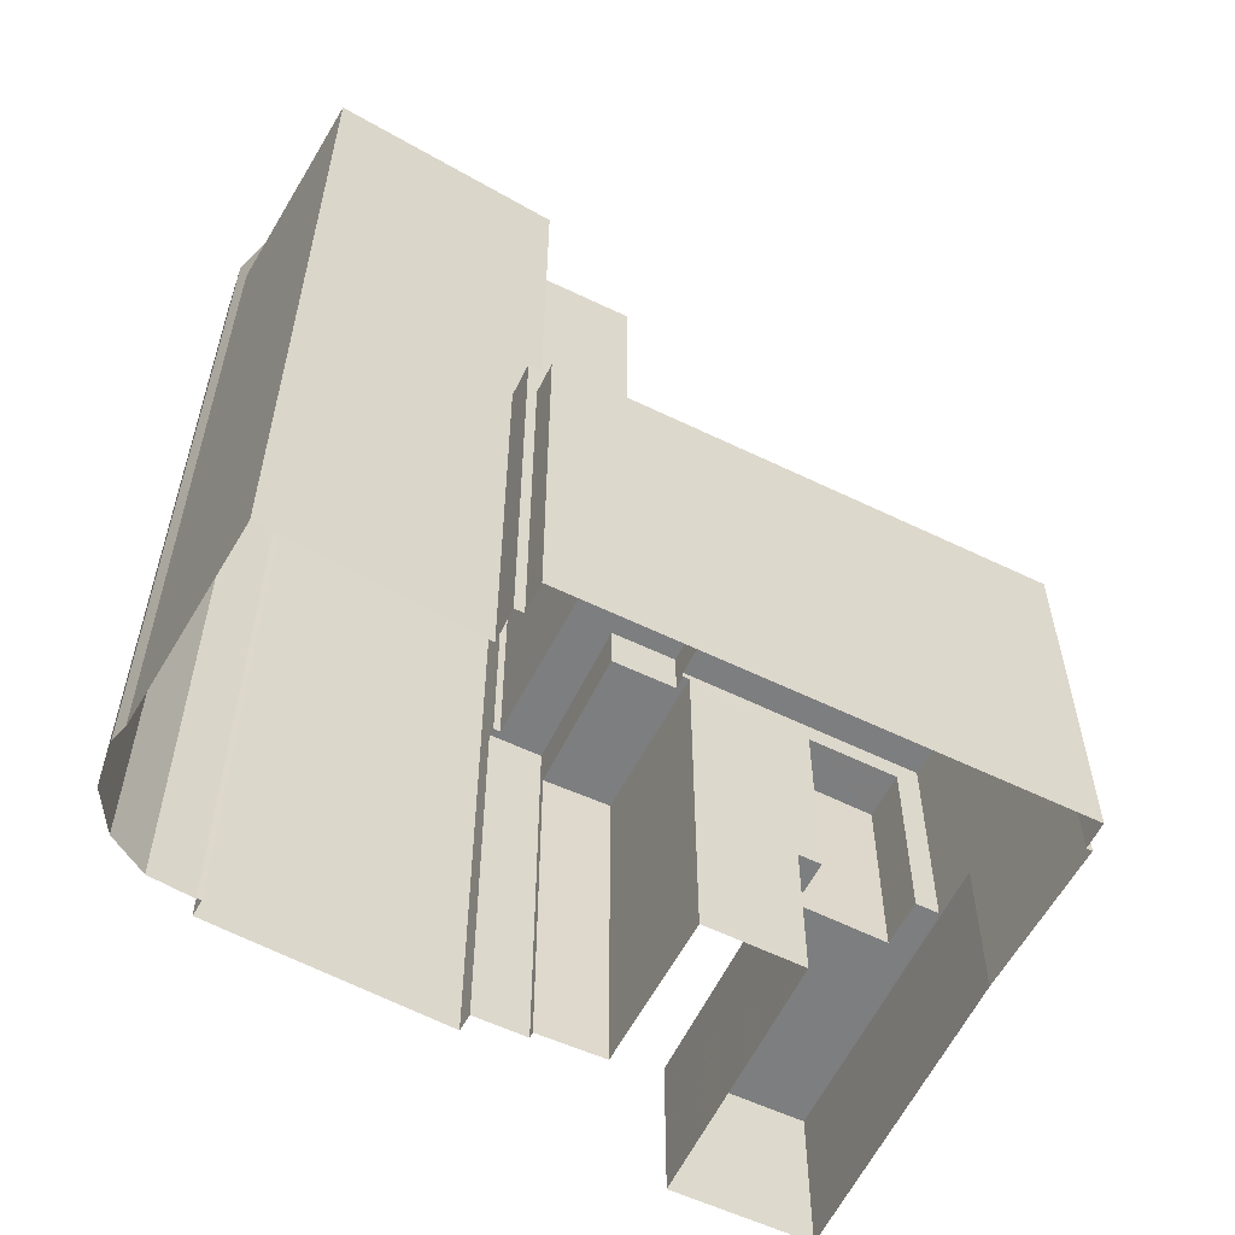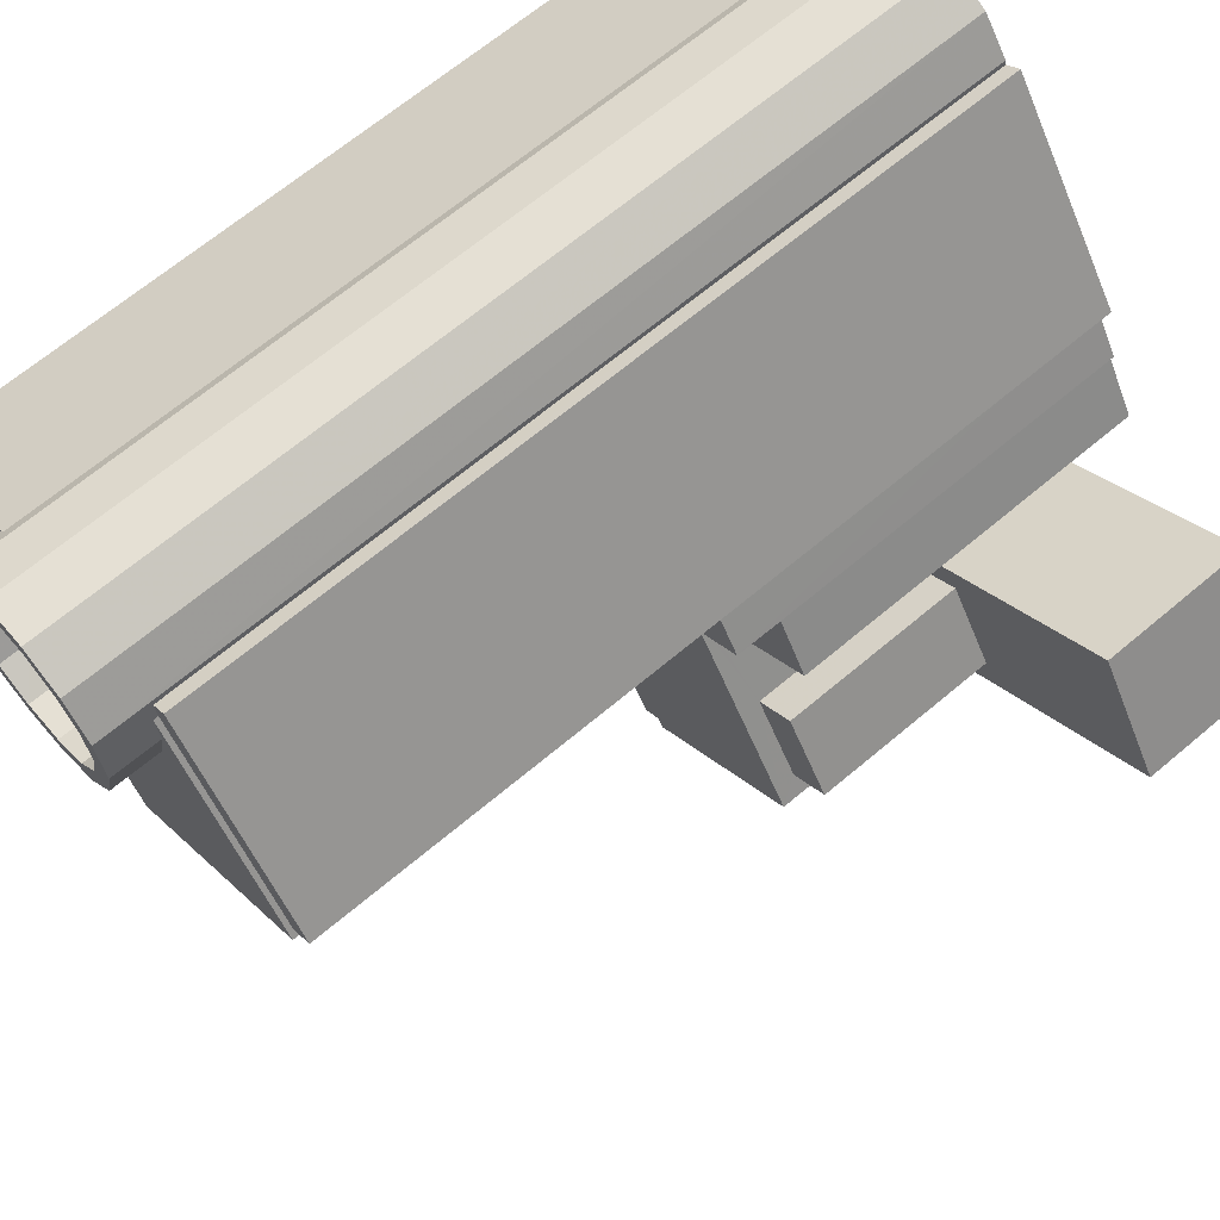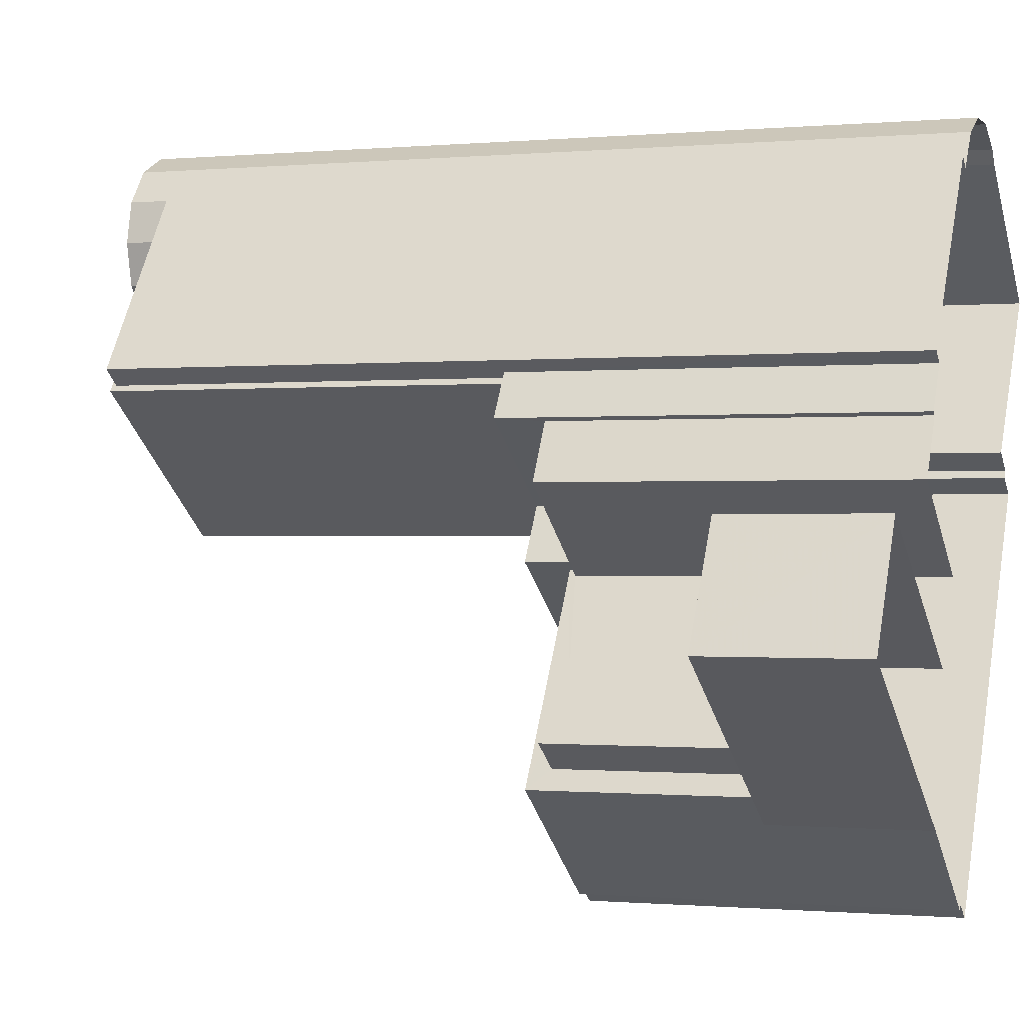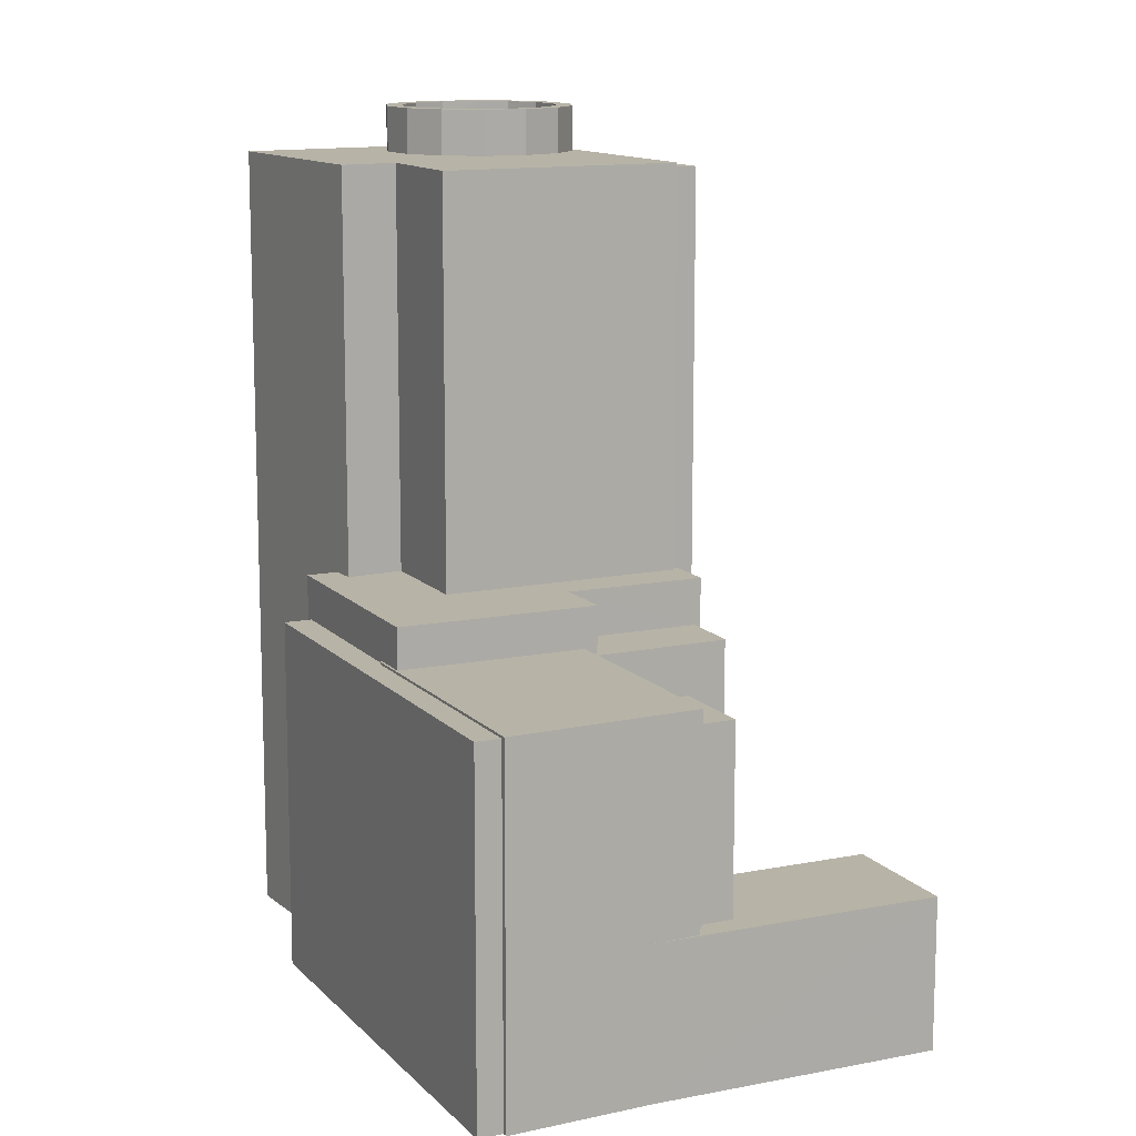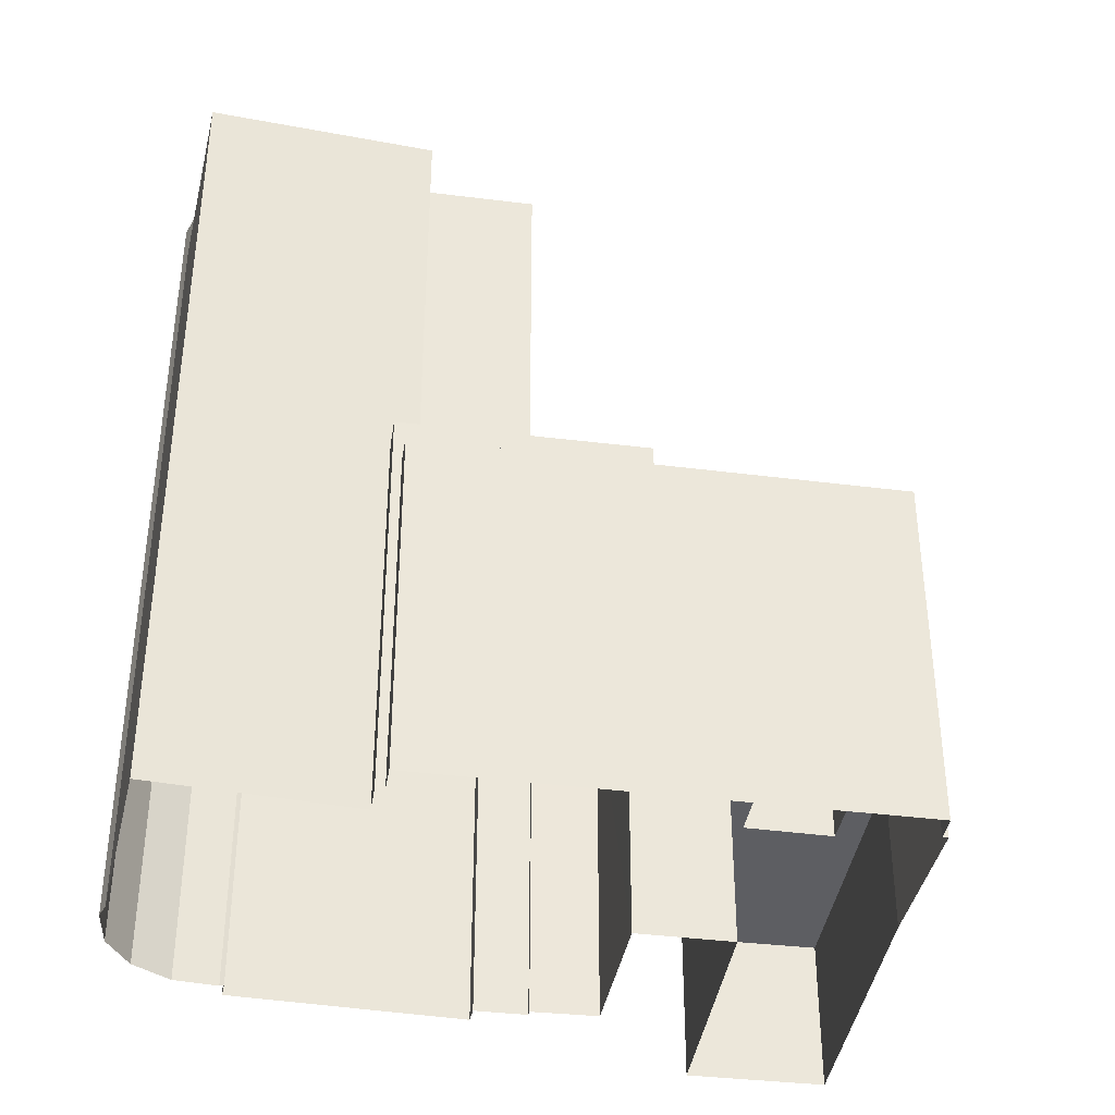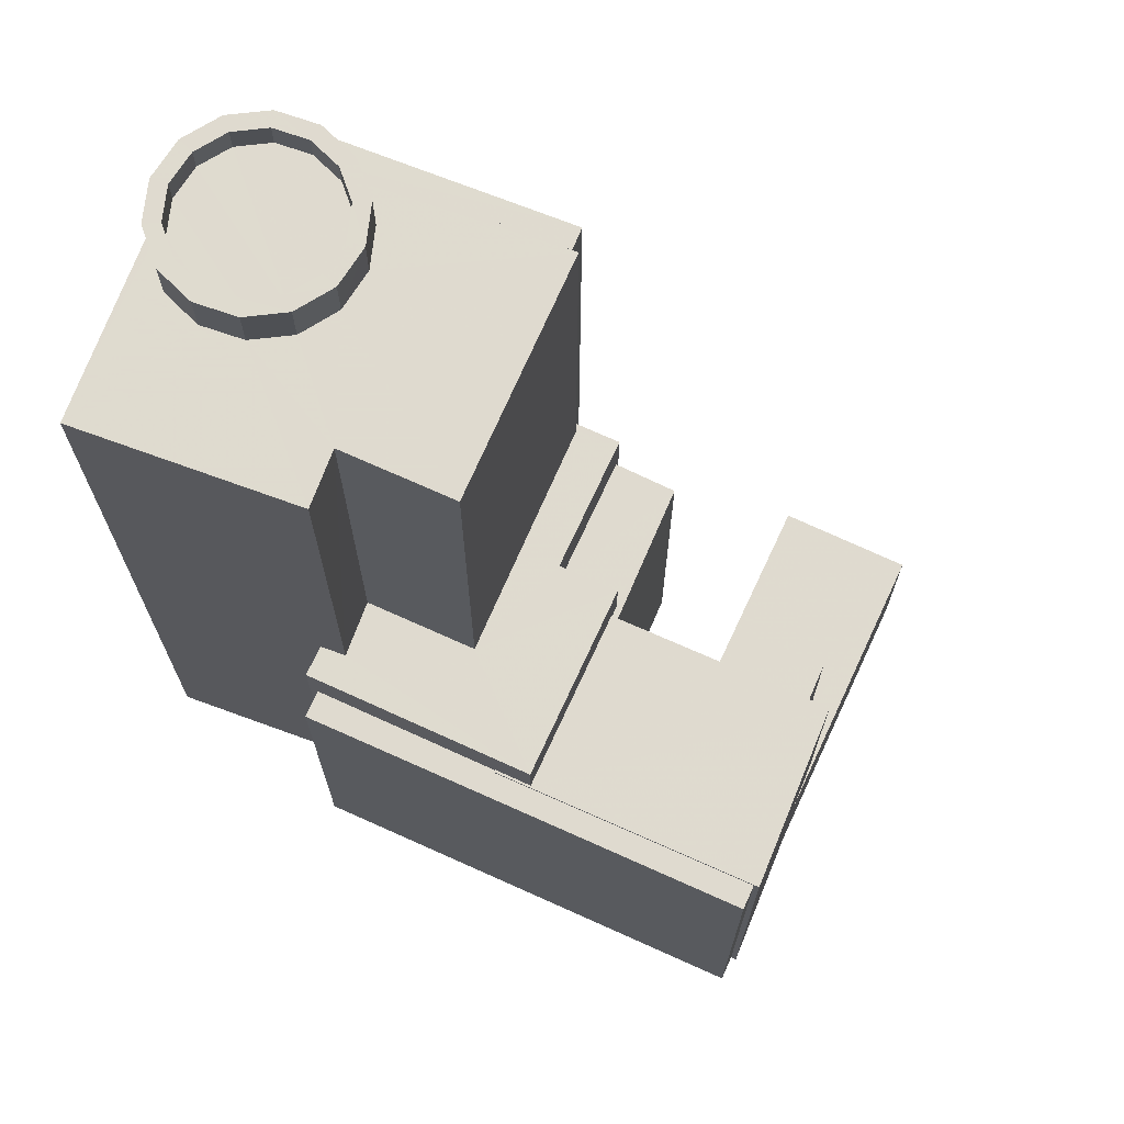
<metadata>
{"format":"obj","ext":"obj","renderer":"f3d","projection":"perspective","resolution":1024,"background":"white","views":[{"elev":-59.3,"azim":-83.0,"up":"+Z"},{"elev":65.8,"azim":49.6,"up":"+Y"},{"elev":-0.5,"azim":109.3,"up":"+Y"},{"elev":12.6,"azim":7.8,"up":"+Z"},{"elev":-39.1,"azim":-65.6,"up":"+Z"},{"elev":70.6,"azim":-32.3,"up":"+Z"}]}
</metadata>
<code>
v -9124 -3.676e+04 14.18
v -9120 -3.676e+04 14.18
v -9136 -3.676e+04 14.19
v -9135 -3.675e+04 14.19
v -9142 -3.674e+04 14.2
v -9134 -3.675e+04 14.19
v -9144 -3.673e+04 14.2
v -9143 -3.674e+04 14.2
v -9142 -3.674e+04 14.2
v -9146 -3.673e+04 14.2
v -9141 -3.678e+04 14.19
v -9134 -3.677e+04 14.18
v -9140 -3.678e+04 14.19
v -9133 -3.675e+04 14.19
v -9133 -3.675e+04 14.19
v -9152 -3.674e+04 14.2
v -9149 -3.673e+04 14.2
v -9142 -3.678e+04 14.19
v -9156 -3.675e+04 14.2
v -9139 -3.676e+04 14.19
v -9132 -3.675e+04 14.19
v -9151 -3.673e+04 14.2
v -9154 -3.675e+04 14.2
v -9161 -3.674e+04 14.21
v -9155 -3.675e+04 14.2
v -9155 -3.675e+04 14.2
v -9124 -3.676e+04 22.83
v -9136 -3.676e+04 22.83
v -9133 -3.676e+04 22.83
v -9130 -3.677e+04 22.83
v -9120 -3.676e+04 22.82
v -9131 -3.677e+04 22.83
v -9134 -3.677e+04 22.83
v -9135 -3.676e+04 22.83
v -9132 -3.677e+04 22.83
v -9135 -3.676e+04 33.52
v -9130 -3.677e+04 33.51
v -9133 -3.676e+04 33.52
v -9132 -3.677e+04 33.51
v -9131 -3.677e+04 34.71
v -9148 -3.676e+04 34.72
v -9140 -3.678e+04 34.71
v -9149 -3.676e+04 34.72
v -9139 -3.676e+04 34.72
v -9149 -3.676e+04 34.72
v -9133 -3.675e+04 34.36
v -9140 -3.675e+04 34.36
v -9132 -3.675e+04 34.36
v -9138 -3.676e+04 34.36
v -9139 -3.676e+04 34.36
v -9139 -3.676e+04 34.36
v -9154 -3.675e+04 37.06
v -9155 -3.675e+04 37.06
v -9153 -3.675e+04 37.06
v -9150 -3.675e+04 37.06
v -9147 -3.676e+04 37.06
v -9135 -3.675e+04 37.05
v -9135 -3.675e+04 37.05
v -9135 -3.675e+04 37.05
v -9133 -3.675e+04 37.05
v -9148 -3.676e+04 37.05
v -9138 -3.676e+04 37.05
v -9140 -3.675e+04 37.05
v -9149 -3.676e+04 34.58
v -9142 -3.678e+04 34.57
v -9141 -3.678e+04 34.57
v -9156 -3.675e+04 34.59
v -9155 -3.675e+04 34.59
v -9149 -3.676e+04 34.58
v -9142 -3.674e+04 59.86
v -9142 -3.674e+04 59.86
v -9142 -3.674e+04 59.86
v -9135 -3.675e+04 59.86
v -9134 -3.675e+04 59.85
v -9152 -3.674e+04 60.13
v -9161 -3.674e+04 60.14
v -9153 -3.674e+04 60.13
v -9142 -3.674e+04 60.13
v -9135 -3.675e+04 60.12
v -9142 -3.674e+04 60.13
v -9153 -3.675e+04 60.13
v -9151 -3.674e+04 60.13
v -9149 -3.674e+04 60.13
v -9150 -3.675e+04 60.13
v -9146 -3.674e+04 60.13
v -9144 -3.674e+04 60.13
v -9147 -3.676e+04 60.13
v -9153 -3.674e+04 60.13
v -9143 -3.674e+04 60.13
v -9153 -3.674e+04 60.13
v -9150 -3.674e+04 62.75
v -9151 -3.673e+04 62.75
v -9152 -3.674e+04 62.75
v -9152 -3.674e+04 62.75
v -9153 -3.674e+04 62.75
v -9153 -3.674e+04 62.75
v -9150 -3.674e+04 61.25
v -9152 -3.674e+04 61.25
v -9152 -3.674e+04 61.25
v -9149 -3.674e+04 61.25
v -9149 -3.673e+04 61.25
v -9152 -3.674e+04 61.25
v -9147 -3.673e+04 61.25
v -9145 -3.674e+04 61.25
v -9145 -3.674e+04 61.25
v -9150 -3.674e+04 61.25
v -9143 -3.674e+04 61.25
v -9143 -3.674e+04 61.25
v -9143 -3.674e+04 61.25
v -9147 -3.674e+04 61.25
v -9149 -3.673e+04 62.75
v -9149 -3.673e+04 62.75
v -9146 -3.673e+04 62.75
v -9147 -3.673e+04 62.75
v -9145 -3.674e+04 62.75
v -9144 -3.673e+04 62.75
v -9143 -3.674e+04 62.75
v -9143 -3.674e+04 62.75
v -9143 -3.674e+04 62.75
v -9142 -3.674e+04 62.75
v -9143 -3.674e+04 62.75
v -9143 -3.674e+04 62.75
v -9151 -3.674e+04 62.75
v -9149 -3.674e+04 62.75
v -9150 -3.674e+04 62.75
v -9146 -3.674e+04 62.75
v -9149 -3.674e+04 62.75
v -9145 -3.674e+04 62.75
v -9144 -3.674e+04 62.75
v -9147 -3.674e+04 62.75
v -9152 -3.674e+04 62.75
v -9153 -3.674e+04 62.75
f 1 2 3
f 4 5 6
f 7 8 9
f 7 9 10
f 11 12 13
f 2 12 3
f 4 14 15
f 4 9 5
f 10 16 17
f 18 19 20
f 11 18 20
f 21 20 15
f 22 17 16
f 3 11 20
f 23 24 16
f 25 26 23
f 20 19 25
f 10 9 16
f 3 12 11
f 20 4 15
f 4 23 9
f 9 23 16
f 20 25 23
f 20 23 4
f 27 28 29
f 27 30 31
f 32 33 31
f 28 34 29
f 35 32 30
f 27 29 30
f 30 32 31
f 36 37 38
f 36 39 37
f 40 41 42
f 42 41 43
f 40 44 41
f 43 41 45
f 46 47 48
f 48 49 50
f 50 49 51
f 47 49 48
f 52 53 54
f 55 54 56
f 57 58 59
f 60 58 57
f 54 53 61
f 62 56 61
f 57 56 63
f 63 56 62
f 60 57 63
f 56 54 61
f 64 65 66
f 65 64 67
f 68 67 64
f 68 64 69
f 70 71 72
f 71 73 74
f 72 71 74
f 75 76 77
f 78 79 80
f 76 81 82
f 83 84 85
f 82 84 83
f 79 86 87
f 86 85 87
f 82 88 76
f 85 84 87
f 81 84 82
f 89 86 79
f 76 88 90
f 78 89 79
f 77 76 90
f 91 92 93
f 94 93 95
f 94 95 96
f 93 92 95
f 97 98 99
f 100 101 97
f 98 102 99
f 100 103 101
f 103 104 105
f 106 97 99
f 105 107 108
f 100 97 106
f 108 107 109
f 110 103 100
f 110 104 103
f 104 107 105
f 91 111 92
f 91 112 111
f 112 113 111
f 112 114 113
f 115 116 113
f 114 115 113
f 117 118 116
f 115 117 116
f 118 119 120
f 120 119 121
f 118 117 119
f 121 119 122
f 123 124 125
f 124 126 127
f 128 126 129
f 125 124 127
f 122 129 121
f 127 126 130
f 130 126 128
f 122 128 129
f 131 94 132
f 125 131 123
f 94 96 132
f 123 131 132
f 3 28 27
f 1 3 27
f 31 2 1
f 27 31 1
f 12 31 33
f 12 2 31
f 34 38 29
f 34 36 38
f 29 38 37
f 30 29 37
f 35 30 37
f 39 35 37
f 3 20 28
f 39 32 35
f 32 39 40
f 36 44 40
f 51 44 50
f 28 20 50
f 34 28 36
f 36 40 39
f 50 44 36
f 28 50 36
f 13 33 42
f 42 33 40
f 13 12 33
f 40 33 32
f 43 66 42
f 42 66 13
f 43 64 66
f 13 66 11
f 64 43 45
f 69 64 45
f 48 21 15
f 46 48 15
f 20 21 48
f 50 20 48
f 63 46 60
f 60 46 14
f 63 47 46
f 14 46 15
f 52 23 26
f 53 52 26
f 4 60 14
f 4 58 60
f 25 68 26
f 41 61 45
f 68 69 45
f 26 68 53
f 45 61 53
f 68 45 53
f 47 63 62
f 49 47 62
f 51 49 44
f 49 62 44
f 44 61 41
f 44 62 61
f 68 19 67
f 68 25 19
f 66 18 11
f 66 65 18
f 65 67 19
f 18 65 19
f 58 74 73
f 73 59 58
f 6 74 58
f 4 6 58
f 72 5 9
f 70 72 9
f 74 6 5
f 72 74 5
f 54 81 52
f 23 52 24
f 24 52 76
f 52 81 76
f 24 76 75
f 16 24 75
f 56 79 87
f 56 57 79
f 55 87 84
f 55 56 87
f 54 84 81
f 54 55 84
f 59 73 57
f 57 73 79
f 79 73 80
f 73 71 80
f 77 95 75
f 16 75 22
f 22 75 92
f 75 95 92
f 22 111 17
f 22 92 111
f 113 10 17
f 111 113 17
f 10 116 7
f 10 113 116
f 118 8 7
f 116 118 7
f 120 78 80
f 120 80 118
f 118 70 8
f 8 70 9
f 80 71 70
f 80 70 118
f 78 120 121
f 89 78 121
f 86 121 129
f 86 89 121
f 85 129 126
f 85 86 129
f 83 126 124
f 83 85 126
f 82 124 123
f 82 83 124
f 88 123 132
f 88 82 123
f 90 132 96
f 90 88 132
f 77 96 95
f 77 90 96
f 94 102 98
f 93 94 98
f 91 98 97
f 91 93 98
f 112 97 101
f 112 91 97
f 114 101 103
f 114 112 101
f 115 103 105
f 115 114 103
f 117 105 108
f 117 115 105
f 119 108 109
f 119 117 108
f 122 109 107
f 122 119 109
f 122 107 104
f 128 122 104
f 128 104 110
f 130 128 110
f 130 110 100
f 127 130 100
f 127 100 106
f 125 127 106
f 125 106 99
f 131 125 99
f 131 99 102
f 94 131 102

</code>
